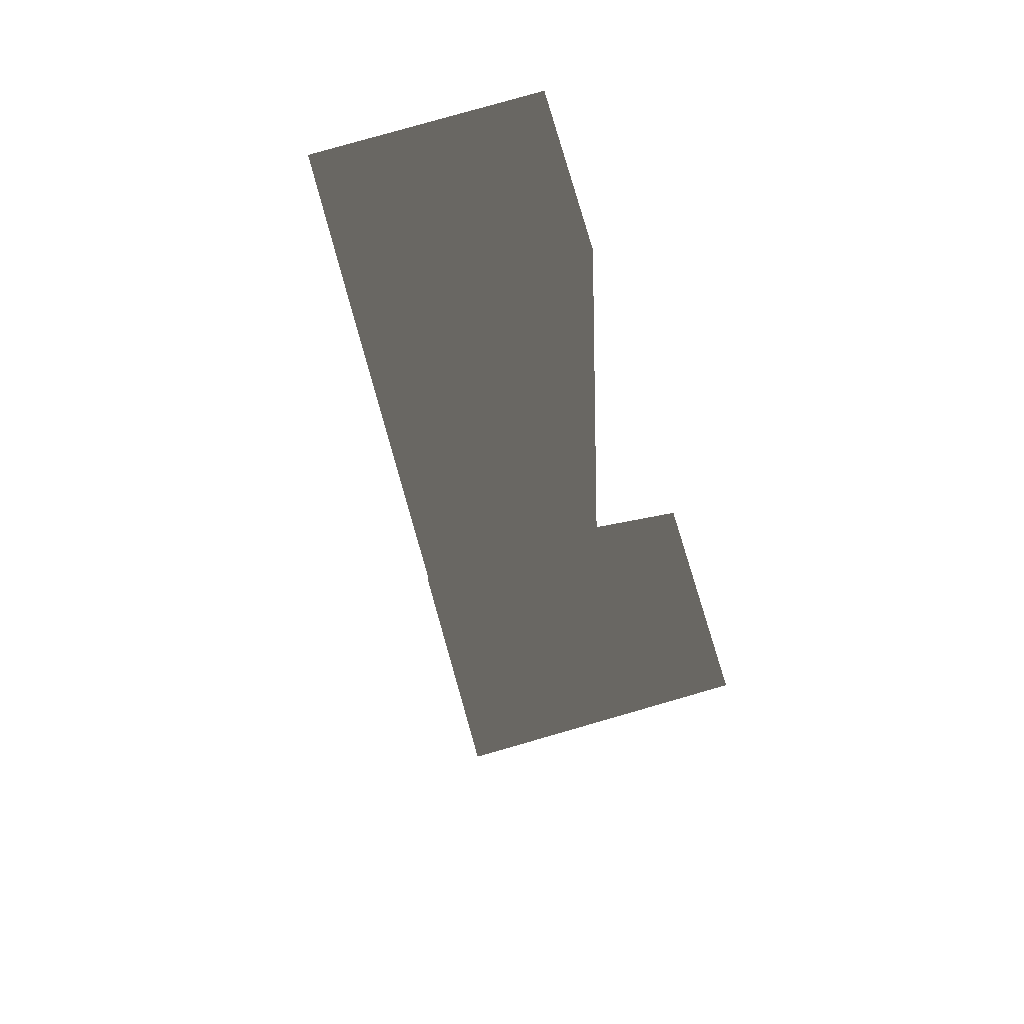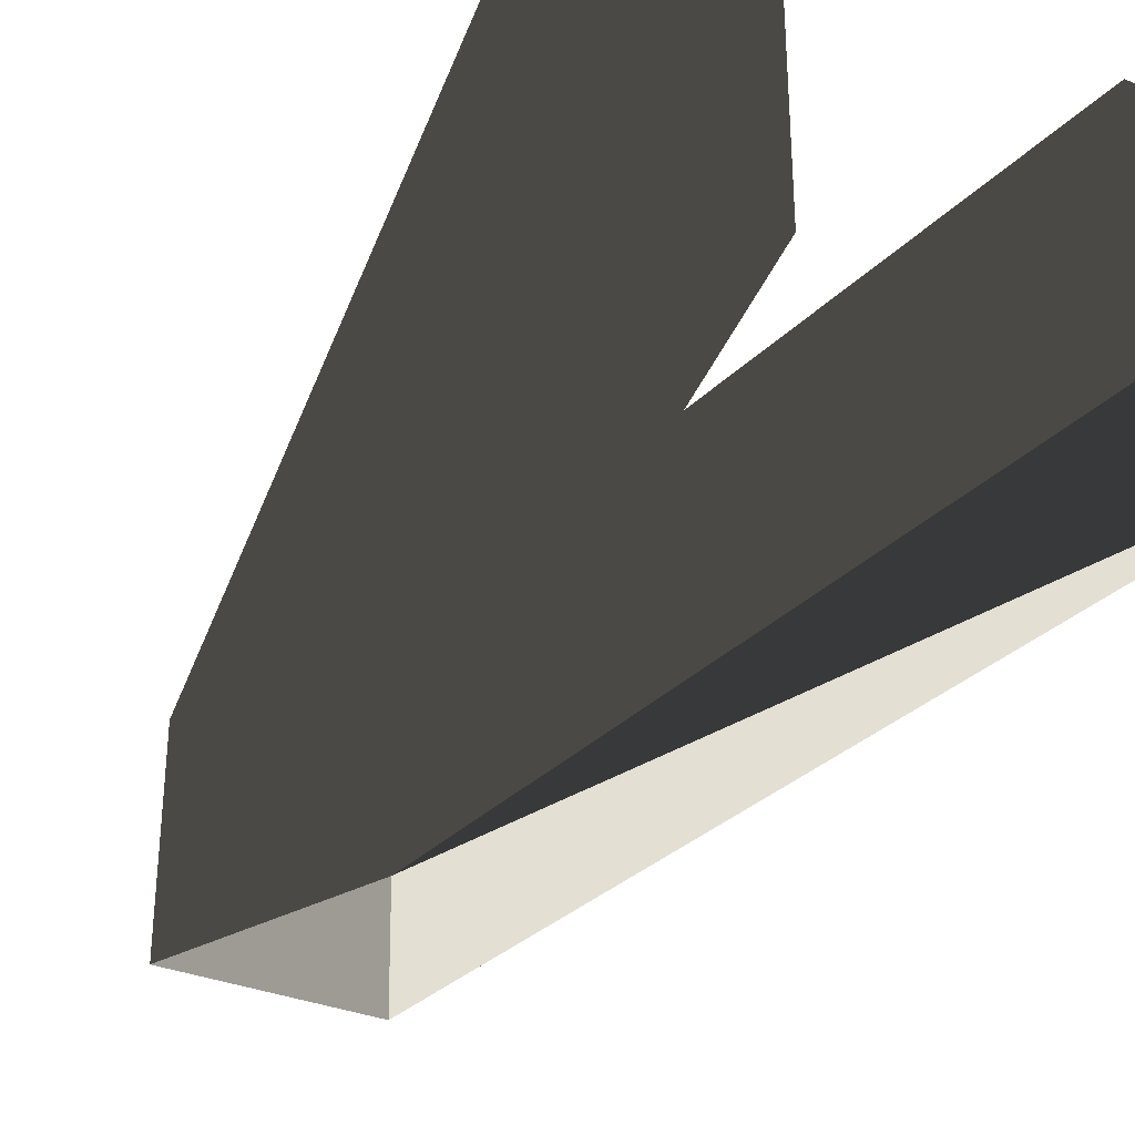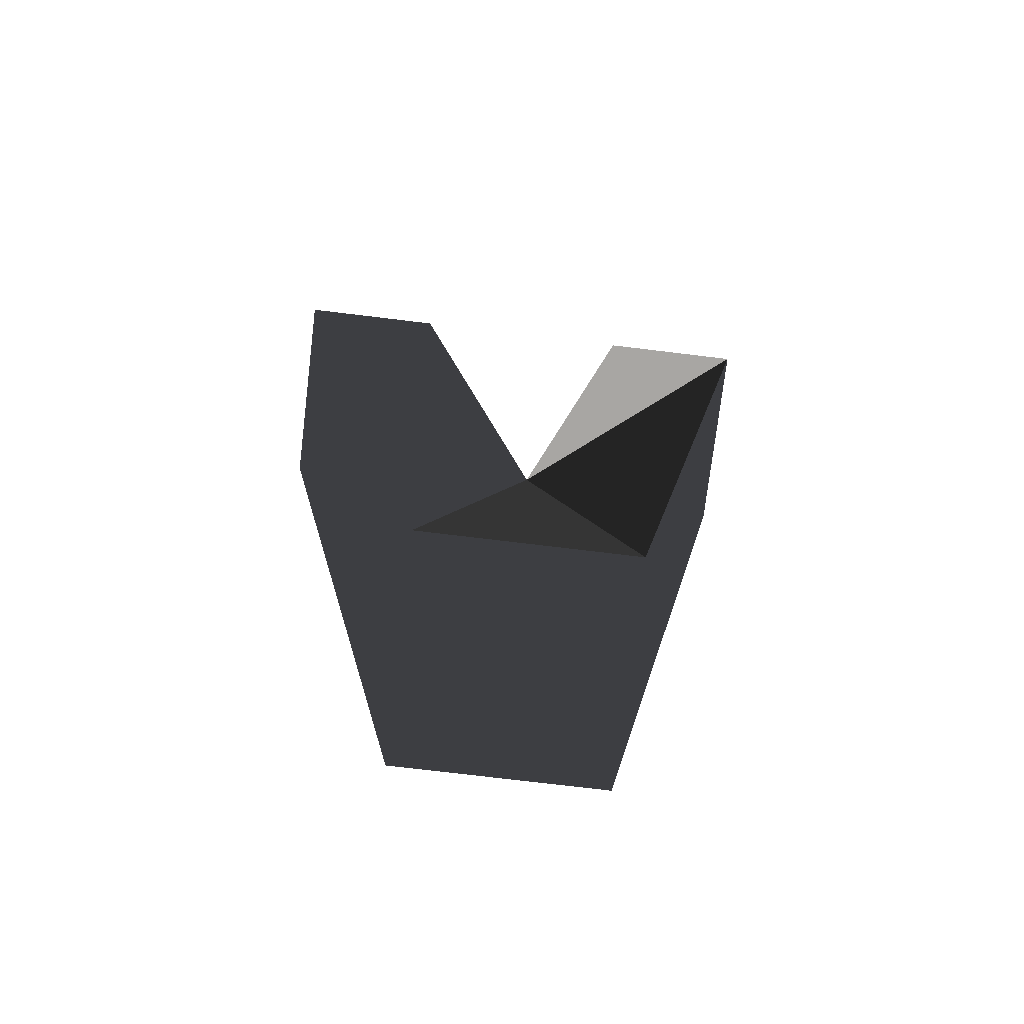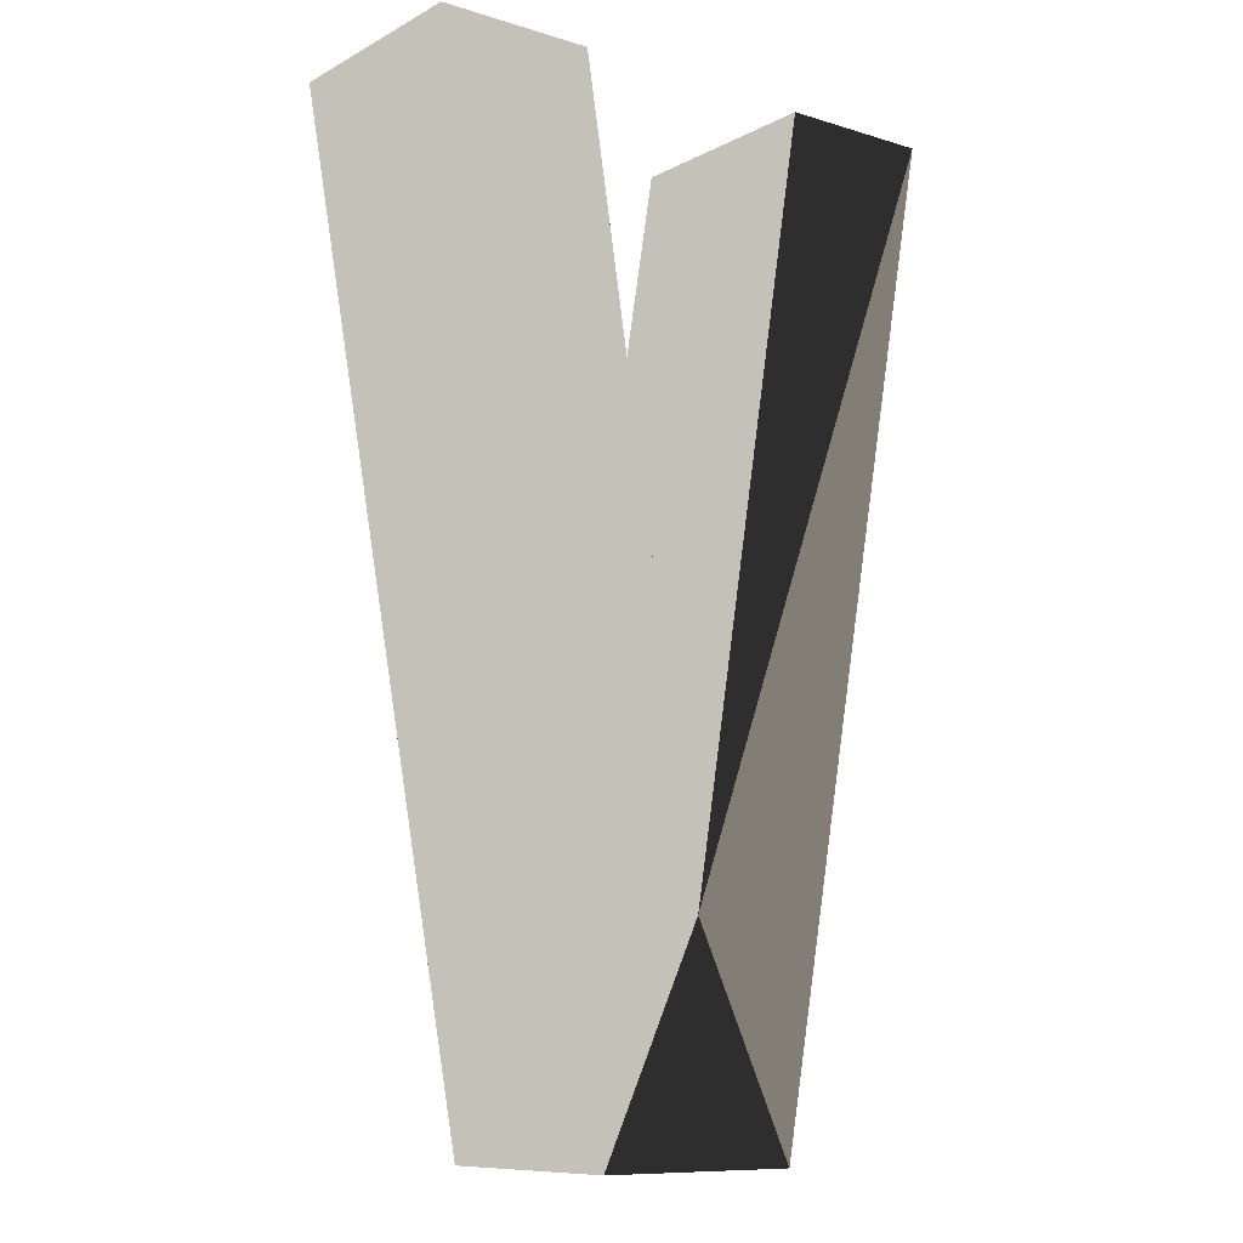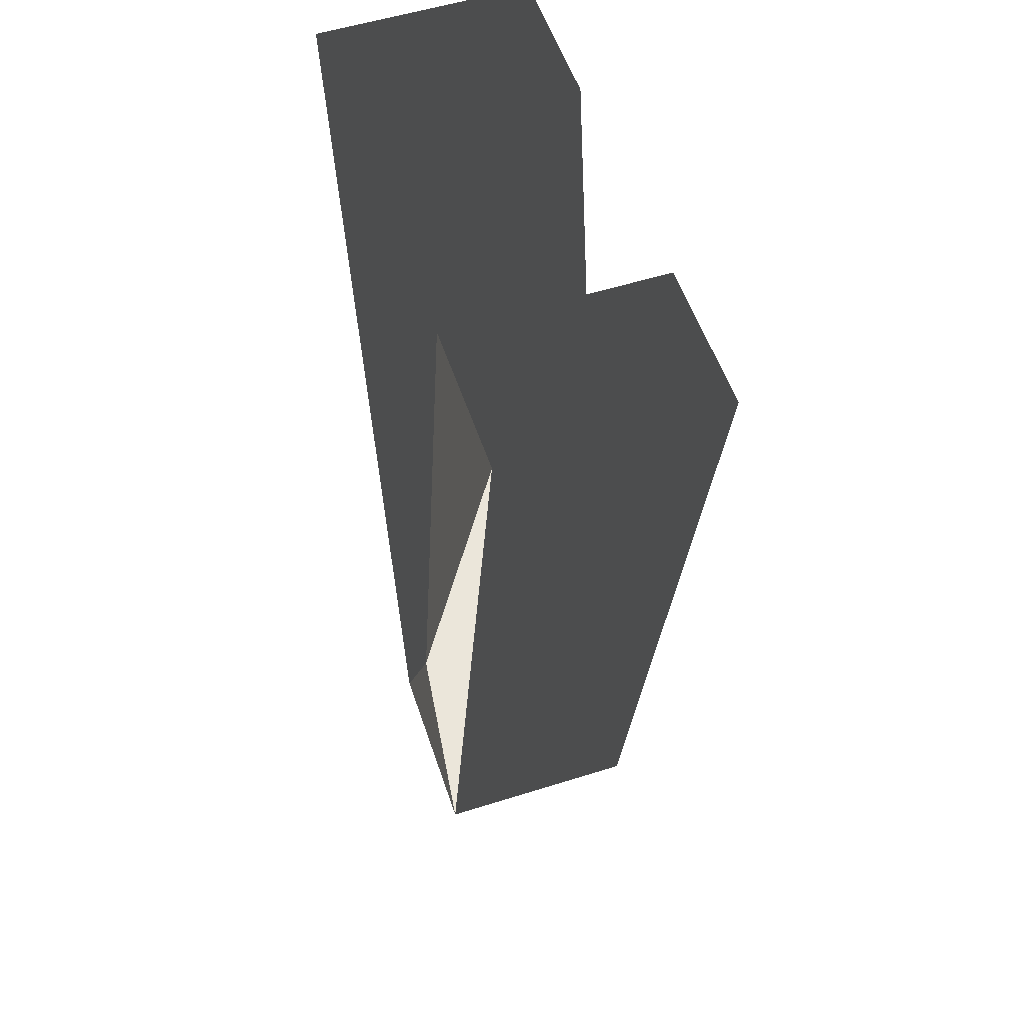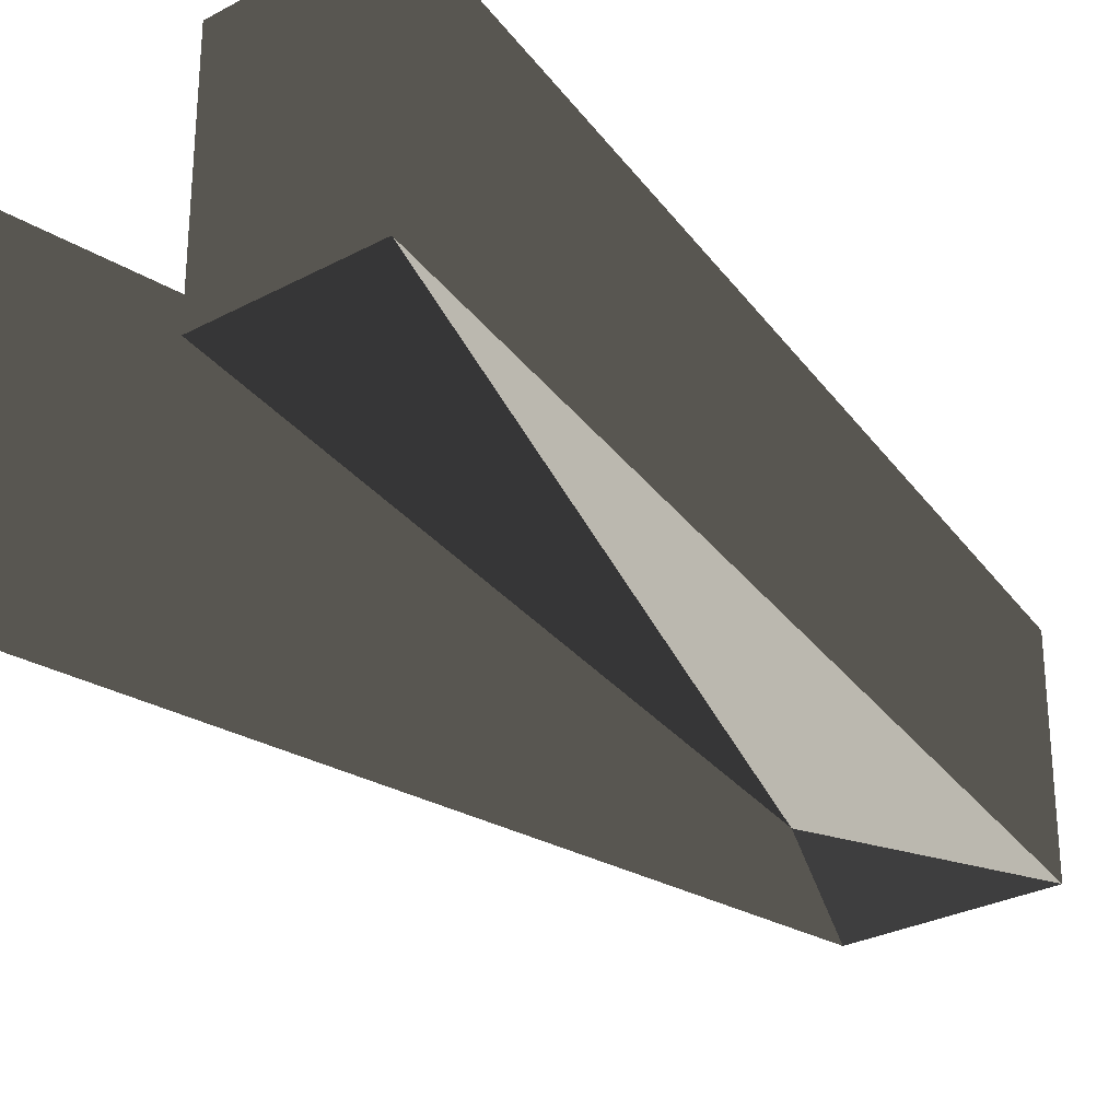
<metadata>
{"format":"obj","ext":"obj","renderer":"f3d","projection":"perspective","resolution":1024,"background":"white","views":[{"elev":79.9,"azim":-106.0,"up":"+Y"},{"elev":-34.0,"azim":151.6,"up":"+Z"},{"elev":-74.3,"azim":173.1,"up":"+Y"},{"elev":-10.1,"azim":-37.6,"up":"+Y"},{"elev":55.0,"azim":71.6,"up":"+Y"},{"elev":-28.8,"azim":-141.3,"up":"+Z"}]}
</metadata>
<code>
v 21.2 16.27 5.001
v 17.69 16.27 5.001
v 14.85 -1.068 5.001
v 12.08 16.27 5.001
v 8.555 16.27 5.001
v 12.53 -5.989 5.001
v 17.16 -5.989 5.001
v 8.555 16.27 0
v 12.08 16.27 0
v 14.85 -1.068 0
v 12.53 -5.989 0
v 17.16 -5.989 0
v 17.69 16.27 0
v 21.2 16.27 0
f 3 4 5
f 3 5 6
f 1 2 3
f 6 7 3
f 1 3 7
f 8 9 10
f 8 10 11
f 12 11 10
f 13 14 10
f 12 10 14
f 7 12 14
f 7 14 1
f 14 13 2
f 14 2 1
f 12 7 11
f 6 11 7
f 5 8 11
f 5 11 6
f 4 9 8
f 4 8 5
f 4 3 10
f 4 10 9
f 2 13 10
f 2 10 3

</code>
